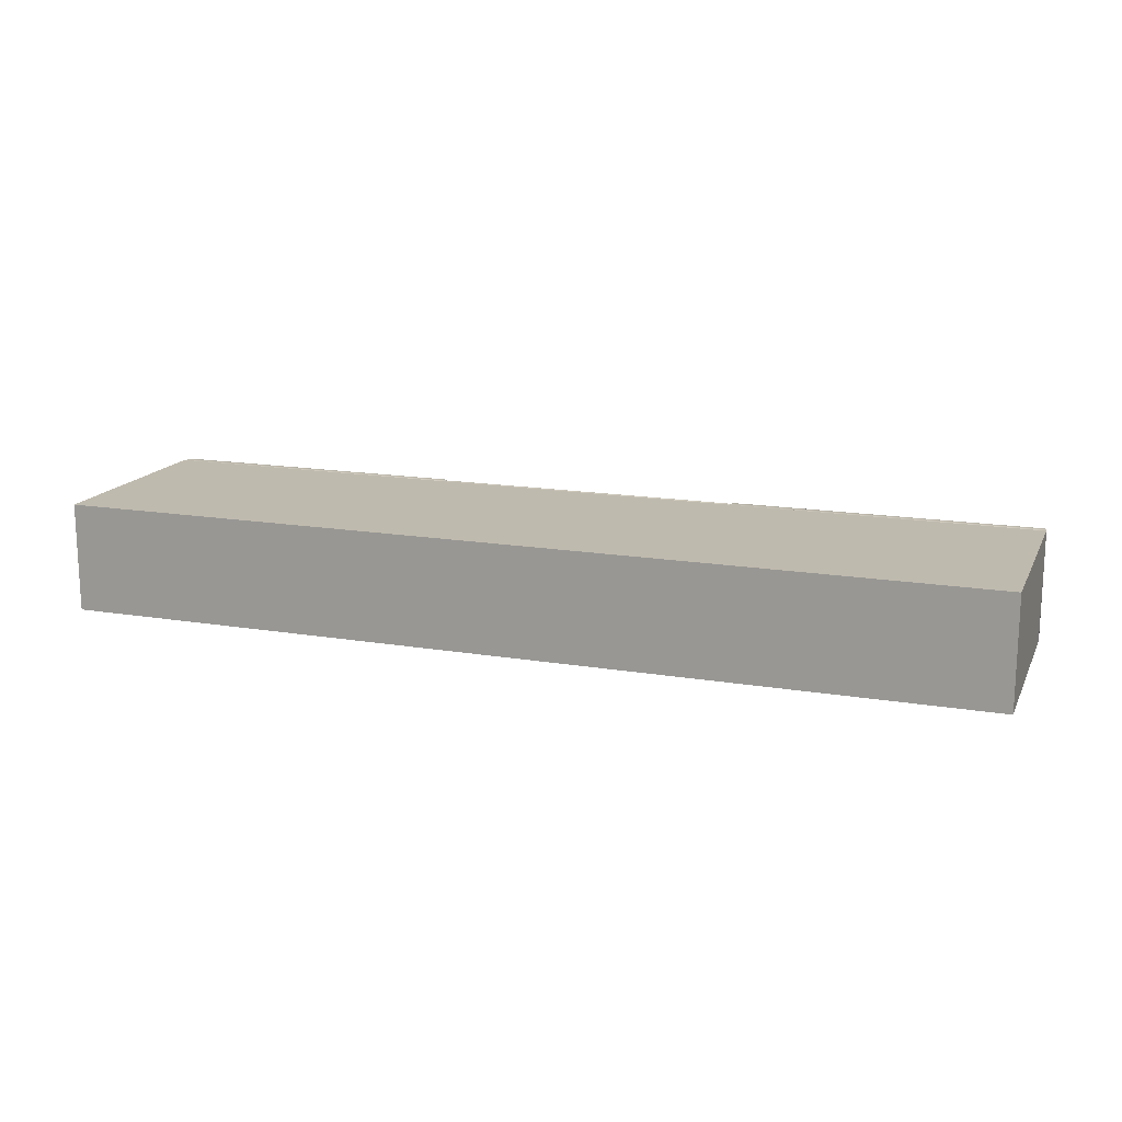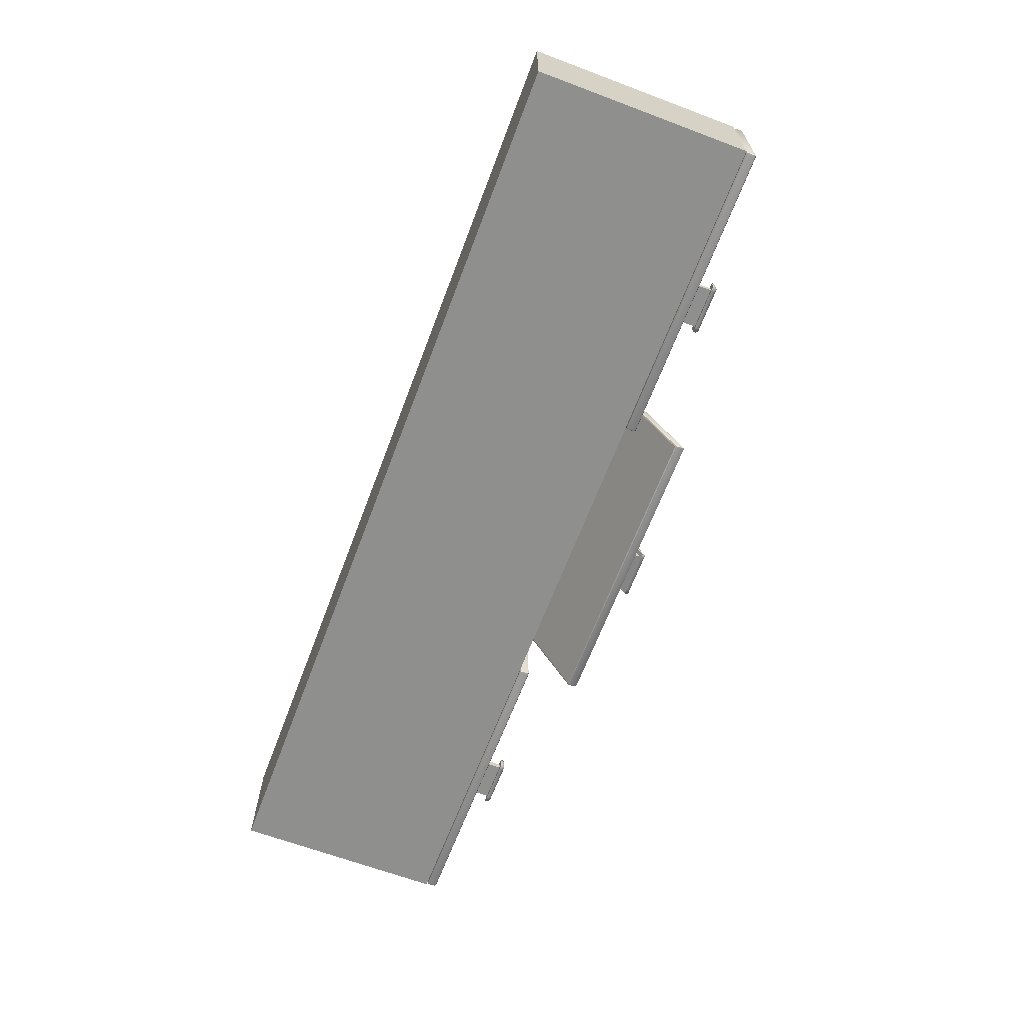
<metadata>
{"format":"obj","ext":"obj","renderer":"f3d","projection":"perspective","resolution":1024,"background":"white","views":[{"elev":15.7,"azim":19.3,"up":"+Y"},{"elev":-65.3,"azim":69.3,"up":"+Y"}]}
</metadata>
<code>
v -257 182.9 1443
v -257 205.9 1455
v -326.2 205.9 1455
v -326.2 182.9 1443
v -257 183.3 1440
v -326.2 183.3 1440
v -326.2 206.4 1453
v -257 206.4 1453
v -257 182.7 1442
v -326.2 182.7 1442
v -326.2 182.9 1441
v -257 182.9 1441
v -326.7 182.9 1442
v -326.7 206 1455
v -326.7 206.3 1453
v -326.7 183.2 1441
v -326.2 206.3 1455
v -257 206.3 1455
v -257 206.6 1453
v -326.2 206.6 1453
v -256.5 206 1455
v -256.5 182.9 1442
v -256.5 183.2 1441
v -256.5 206.3 1453
v -256.7 182.7 1442
v -257 182.7 1442
v -326.5 182.7 1442
v -326.2 182.7 1442
v -256.7 206.1 1455
v -256.7 206 1455
v -326.5 206.1 1455
v -326.6 206 1455
v -256.7 183.1 1440
v -256.7 183 1441
v -326.6 183.1 1440
v -326.6 183 1441
v -256.7 206.5 1453
v -256.7 206.5 1453
v -326.5 206.5 1453
v -326.6 206.5 1453
v -256.7 182.9 1442
v -257 206.2 1455
v -326.2 206.2 1455
v -326.6 182.9 1442
v -257 183.1 1440
v -326.2 183.1 1440
v -326.6 183.3 1440
v -326.6 206.4 1453
v -326.2 206.6 1453
v -257 206.6 1453
v -256.7 206.4 1453
v -256.7 183.3 1440
v -326.6 182.7 1442
v -256.7 182.7 1442
v -326.6 206.2 1455
v -256.7 206.2 1455
v -288.4 187.3 1442
v -297.7 187.3 1442
v -297.7 186 1441
v -288.4 186 1441
v -288.4 187.9 1439
v -288.4 186.6 1438
v -297.7 186.6 1438
v -297.7 187.9 1439
v -287.2 187.9 1439
v -287.2 186.6 1438
v -288.4 185.9 1438
v -297.7 185.9 1438
v -298.9 186.6 1438
v -298.9 187.9 1439
v -297.7 188.6 1439
v -288.4 188.6 1439
v -298.9 185.9 1438
v -297.7 186.8 1437
v -288.4 186.8 1437
v -287.2 185.9 1438
v -287.2 188.6 1439
v -288.4 188.1 1438
v -297.7 188.1 1438
v -298.9 188.6 1439
v -298.1 188.3 1438
v -298.1 186.6 1437
v -288.1 186.6 1437
v -288.1 188.3 1438
v -297.7 186 1438
v -288.4 186 1438
v -288.4 188.6 1439
v -297.7 188.6 1439
v -298.9 188.7 1439
v -298.9 188 1439
v -298.9 186.7 1438
v -298.9 186 1438
v -297.7 186.6 1437
v -298.4 186.4 1437
v -287.3 186 1438
v -287.3 186.7 1438
v -287.3 188 1439
v -287.3 188.7 1439
v -288.4 188.4 1438
v -287.8 188.5 1438
v -297.7 186.2 1437
v -288.4 186.2 1437
v -297.7 186.3 1437
v -288.4 186.3 1437
v -288.4 186.6 1437
v -288.4 188.6 1439
v -297.7 188.6 1439
v -288.4 188.5 1438
v -297.7 188.5 1438
v -297.7 188.4 1438
v -298.8 188.7 1439
v -298.7 188.1 1438
v -298.6 188.6 1438
v -298.5 188.1 1438
v -298.4 188.5 1438
v -298.2 188.1 1438
v -298.7 186.7 1438
v -298.5 186.8 1437
v -298.2 186.8 1437
v -298.8 186.1 1437
v -298.6 186.3 1437
v -287.4 186.1 1437
v -287.4 186.7 1438
v -287.5 186.3 1437
v -287.7 186.8 1437
v -287.8 186.4 1437
v -288 186.8 1437
v -287.4 188.1 1438
v -287.7 188.1 1438
v -288 188.1 1438
v -287.4 188.7 1439
v -287.5 188.6 1438
v -219.1 186.5 1453
v -228.4 186.5 1453
v -228.4 185.1 1453
v -219.1 185.1 1453
v -219.1 186.5 1449
v -219.1 185.1 1449
v -228.4 185.1 1449
v -228.4 186.5 1449
v -217.9 186.5 1449
v -217.9 185.1 1449
v -219.1 184.4 1449
v -228.4 184.4 1449
v -229.6 185.1 1449
v -229.6 186.5 1449
v -228.4 187.2 1449
v -219.1 187.2 1449
v -229.6 184.4 1449
v -228.4 185.1 1448
v -219.1 185.1 1448
v -217.9 184.4 1449
v -217.9 187.2 1449
v -219.1 186.5 1448
v -228.4 186.5 1448
v -229.6 187.2 1449
v -228.8 186.7 1448
v -228.8 184.9 1448
v -218.7 184.9 1448
v -218.7 186.7 1448
v -228.4 184.4 1449
v -219.1 184.4 1449
v -219.1 187.2 1449
v -228.4 187.2 1449
v -229.5 187.2 1449
v -229.5 186.5 1449
v -229.5 185.1 1449
v -229.5 184.4 1449
v -228.4 184.8 1448
v -229.1 184.7 1448
v -217.9 184.4 1449
v -218 185.1 1449
v -218 186.5 1449
v -217.9 187.2 1449
v -219.1 186.8 1448
v -218.4 186.9 1448
v -228.4 184.5 1449
v -219.1 184.5 1449
v -228.4 184.7 1448
v -219.1 184.7 1448
v -219.1 184.8 1448
v -219.1 187.1 1449
v -228.4 187.1 1449
v -219.1 186.9 1448
v -228.4 186.9 1448
v -228.4 186.8 1448
v -229.4 187.1 1449
v -229.4 186.5 1449
v -229.3 187 1448
v -229.2 186.5 1448
v -229.1 186.9 1448
v -228.8 186.5 1448
v -229.4 185.1 1449
v -229.2 185.1 1448
v -228.8 185.1 1448
v -229.4 184.5 1449
v -229.3 184.6 1448
v -218 184.5 1449
v -218.1 185.1 1449
v -218.2 184.6 1448
v -218.3 185.1 1448
v -218.4 184.7 1448
v -218.7 185.1 1448
v -218.1 186.5 1449
v -218.3 186.5 1448
v -218.7 186.5 1448
v -218 187.1 1449
v -218.2 187 1448
v -186.9 182.3 1455
v -186.9 206.6 1455
v -256.1 206.6 1455
v -256.1 182.3 1455
v -186.9 182.3 1453
v -256.1 182.3 1453
v -256.1 206.6 1453
v -186.9 206.6 1453
v -186.9 182 1455
v -256.1 182 1455
v -256.1 182 1453
v -186.9 182 1453
v -256.6 182.3 1455
v -256.6 206.6 1455
v -256.6 206.6 1453
v -256.6 182.3 1453
v -256.1 206.9 1455
v -186.9 206.9 1455
v -186.9 206.9 1453
v -256.1 206.9 1453
v -186.5 206.6 1455
v -186.5 182.3 1455
v -186.5 182.3 1453
v -186.5 206.6 1453
v -186.7 182.1 1455
v -186.9 182.1 1455
v -256.4 182.2 1455
v -256.1 182.1 1455
v -186.6 206.7 1455
v -186.6 206.6 1455
v -256.4 206.7 1455
v -256.5 206.6 1455
v -186.7 182.1 1453
v -186.6 182.1 1453
v -256.5 182.2 1453
v -256.5 182.1 1453
v -186.6 206.7 1453
v -186.6 206.8 1453
v -256.4 206.8 1453
v -256.5 206.8 1453
v -186.6 182.3 1455
v -186.9 206.8 1455
v -256.1 206.8 1455
v -256.5 182.3 1455
v -186.9 182.1 1453
v -256.1 182.1 1453
v -256.5 182.3 1453
v -256.5 206.6 1453
v -256.1 206.8 1453
v -186.9 206.8 1453
v -186.6 206.6 1453
v -186.6 182.3 1453
v -256.5 182.1 1455
v -186.6 182.1 1455
v -256.5 206.8 1455
v -186.6 206.8 1455
v -186.3 182 1505
v -186.3 206.9 1505
v -396.9 206.9 1505
v -396.9 182 1505
v -394.3 205.9 1502
v -188.9 205.9 1502
v -188.9 183 1502
v -394.3 183 1502
v -396.9 182 1455
v -186.3 182 1455
v -396.9 206.9 1455
v -396.9 205.9 1455
v -396.9 183 1455
v -186.3 206.9 1455
v -186.3 183 1455
v -186.3 205.9 1455
v -188.9 205.9 1455
v -394.3 205.9 1455
v -394.3 183 1455
v -188.9 183 1455
v -327.1 182.3 1455
v -327.1 206.6 1455
v -396.3 206.6 1455
v -396.3 182.3 1455
v -327.1 182.3 1453
v -396.3 182.3 1453
v -396.3 206.6 1453
v -327.1 206.6 1453
v -327.1 182 1455
v -396.3 182 1455
v -396.3 182 1453
v -327.1 182 1453
v -396.8 182.3 1455
v -396.8 206.6 1455
v -396.8 206.6 1453
v -396.8 182.3 1453
v -396.3 206.9 1455
v -327.1 206.9 1455
v -327.1 206.9 1453
v -396.3 206.9 1453
v -326.6 206.6 1455
v -326.6 182.3 1455
v -326.6 182.3 1453
v -326.6 206.6 1453
v -326.8 182.1 1455
v -327.1 182.1 1455
v -396.6 182.2 1455
v -396.3 182.1 1455
v -326.7 206.7 1455
v -326.7 206.6 1455
v -396.6 206.7 1455
v -396.7 206.6 1455
v -326.8 182.1 1453
v -326.7 182.1 1453
v -396.7 182.2 1453
v -396.7 182.1 1453
v -326.7 206.7 1453
v -326.7 206.8 1453
v -396.6 206.8 1453
v -396.7 206.8 1453
v -326.7 182.3 1455
v -327.1 206.8 1455
v -396.3 206.8 1455
v -396.7 182.3 1455
v -327.1 182.1 1453
v -396.3 182.1 1453
v -396.7 182.3 1453
v -396.7 206.6 1453
v -396.3 206.8 1453
v -327.1 206.8 1453
v -326.7 206.6 1453
v -326.7 182.3 1453
v -396.7 182.1 1455
v -326.7 182.1 1455
v -396.7 206.8 1455
v -326.7 206.8 1455
v -357.4 186.5 1453
v -366.7 186.5 1453
v -366.7 185.1 1453
v -357.4 185.1 1453
v -357.4 186.5 1449
v -357.4 185.1 1449
v -366.7 185.1 1449
v -366.7 186.5 1449
v -356.2 186.5 1449
v -356.2 185.1 1449
v -357.4 184.4 1449
v -366.7 184.4 1449
v -367.9 185.1 1449
v -367.9 186.5 1449
v -366.7 187.2 1449
v -357.4 187.2 1449
v -367.9 184.4 1449
v -366.7 185.1 1448
v -357.4 185.1 1448
v -356.2 184.4 1449
v -356.2 187.2 1449
v -357.4 186.5 1448
v -366.7 186.5 1448
v -367.9 187.2 1449
v -367 186.7 1448
v -367 184.9 1448
v -357 184.9 1448
v -357 186.7 1448
v -366.7 184.4 1449
v -357.4 184.4 1449
v -357.4 187.2 1449
v -366.7 187.2 1449
v -367.8 187.2 1449
v -367.8 186.5 1449
v -367.8 185.1 1449
v -367.8 184.4 1449
v -366.7 184.8 1448
v -367.3 184.7 1448
v -356.2 184.4 1449
v -356.2 185.1 1449
v -356.2 186.5 1449
v -356.2 187.2 1449
v -357.4 186.8 1448
v -356.7 186.9 1448
v -366.7 184.5 1449
v -357.4 184.5 1449
v -366.7 184.7 1448
v -357.4 184.7 1448
v -357.4 184.8 1448
v -357.4 187.1 1449
v -366.7 187.1 1449
v -357.4 186.9 1448
v -366.7 186.9 1448
v -366.7 186.8 1448
v -367.7 187.1 1449
v -367.7 186.5 1449
v -367.6 187 1448
v -367.4 186.5 1448
v -367.3 186.9 1448
v -367.1 186.5 1448
v -367.7 185.1 1449
v -367.4 185.1 1448
v -367.1 185.1 1448
v -367.7 184.5 1449
v -367.6 184.6 1448
v -356.3 184.5 1449
v -356.4 185.1 1449
v -356.5 184.6 1448
v -356.6 185.1 1448
v -356.7 184.7 1448
v -356.9 185.1 1448
v -356.4 186.5 1449
v -356.6 186.5 1448
v -356.9 186.5 1448
v -356.3 187.1 1449
v -356.5 187 1448
f 1 2 4
f 4 2 3
f 5 6 8
f 8 6 7
f 9 10 12
f 12 10 11
f 13 14 16
f 16 14 15
f 17 18 20
f 20 18 19
f 21 22 24
f 24 22 23
f 9 25 26
f 4 27 28
f 21 29 30
f 3 31 32
f 12 33 34
f 16 35 36
f 24 37 38
f 20 39 40
f 1 41 2
f 2 41 30
f 2 42 3
f 3 42 43
f 3 32 4
f 4 32 44
f 4 28 1
f 1 28 26
f 5 45 6
f 6 45 46
f 6 47 7
f 7 47 48
f 7 49 8
f 8 49 50
f 8 51 5
f 5 51 52
f 10 53 11
f 11 53 36
f 12 34 9
f 9 34 54
f 14 55 15
f 15 55 40
f 18 56 19
f 19 56 38
f 9 54 25
f 54 22 25
f 25 22 41
f 41 1 25
f 25 1 26
f 4 44 27
f 44 13 27
f 27 13 53
f 53 10 27
f 27 10 28
f 21 56 29
f 56 18 29
f 29 18 42
f 42 2 29
f 29 2 30
f 3 43 31
f 43 17 31
f 31 17 55
f 55 14 31
f 31 14 32
f 12 45 33
f 45 5 33
f 33 5 52
f 52 23 33
f 33 23 34
f 16 47 35
f 47 6 35
f 35 6 46
f 46 11 35
f 35 11 36
f 24 51 37
f 51 8 37
f 37 8 50
f 50 19 37
f 37 19 38
f 20 49 39
f 49 7 39
f 39 7 48
f 48 15 39
f 39 15 40
f 41 22 30
f 30 22 21
f 42 18 43
f 43 18 17
f 32 14 44
f 44 14 13
f 28 10 26
f 26 10 9
f 45 12 46
f 46 12 11
f 47 16 48
f 48 16 15
f 49 20 50
f 50 20 19
f 51 24 52
f 52 24 23
f 53 13 36
f 36 13 16
f 34 23 54
f 54 23 22
f 55 17 40
f 40 17 20
f 56 21 38
f 38 21 24
f 57 58 60
f 60 58 59
f 61 62 64
f 64 62 63
f 57 60 61
f 61 60 62
f 60 59 62
f 62 59 63
f 59 58 63
f 63 58 64
f 58 57 64
f 64 57 61
f 62 63 67
f 67 63 68
f 64 61 71
f 71 61 72
f 63 64 69
f 69 64 70
f 64 71 70
f 70 71 80
f 68 63 73
f 73 63 69
f 61 62 65
f 65 62 66
f 62 67 66
f 66 67 76
f 72 61 77
f 77 61 65
f 68 85 67
f 67 85 86
f 72 87 71
f 71 87 88
f 80 89 70
f 70 89 90
f 70 90 69
f 69 90 91
f 91 92 69
f 69 92 73
f 88 89 71
f 71 89 80
f 74 93 82
f 82 93 94
f 76 95 66
f 66 95 96
f 66 96 65
f 65 96 97
f 97 98 65
f 65 98 77
f 86 95 67
f 67 95 76
f 78 99 84
f 84 99 100
f 85 101 86
f 86 101 102
f 101 103 102
f 102 103 104
f 103 93 104
f 104 93 105
f 93 74 105
f 105 74 75
f 87 106 88
f 88 106 107
f 106 108 107
f 107 108 109
f 108 99 109
f 109 99 110
f 99 78 110
f 110 78 79
f 89 111 90
f 90 111 112
f 111 113 112
f 112 113 114
f 113 115 114
f 114 115 116
f 115 81 116
f 116 81 79
f 90 112 91
f 91 112 117
f 112 114 117
f 117 114 118
f 114 116 118
f 118 116 119
f 116 79 119
f 119 79 74
f 117 120 91
f 91 120 92
f 118 121 117
f 117 121 120
f 119 94 118
f 118 94 121
f 74 82 119
f 119 82 94
f 107 111 88
f 88 111 89
f 109 113 107
f 107 113 111
f 110 115 109
f 109 115 113
f 79 81 110
f 110 81 115
f 93 103 94
f 94 103 121
f 103 101 121
f 121 101 120
f 101 85 120
f 120 85 92
f 85 68 92
f 92 68 73
f 95 122 96
f 96 122 123
f 122 124 123
f 123 124 125
f 124 126 125
f 125 126 127
f 126 83 127
f 127 83 75
f 96 123 97
f 97 123 128
f 123 125 128
f 128 125 129
f 125 127 129
f 129 127 130
f 127 75 130
f 130 75 78
f 128 131 97
f 97 131 98
f 129 132 128
f 128 132 131
f 130 100 129
f 129 100 132
f 78 84 130
f 130 84 100
f 102 122 86
f 86 122 95
f 104 124 102
f 102 124 122
f 105 126 104
f 104 126 124
f 75 83 105
f 105 83 126
f 99 108 100
f 100 108 132
f 108 106 132
f 132 106 131
f 106 87 131
f 131 87 98
f 87 72 98
f 98 72 77
f 61 78 62
f 62 78 75
f 62 75 63
f 63 75 74
f 63 74 64
f 64 74 79
f 64 79 61
f 61 79 78
f 133 134 136
f 136 134 135
f 137 138 140
f 140 138 139
f 133 136 137
f 137 136 138
f 136 135 138
f 138 135 139
f 135 134 139
f 139 134 140
f 134 133 140
f 140 133 137
f 138 139 143
f 143 139 144
f 140 137 147
f 147 137 148
f 139 140 145
f 145 140 146
f 140 147 146
f 146 147 156
f 144 139 149
f 149 139 145
f 137 138 141
f 141 138 142
f 138 143 142
f 142 143 152
f 148 137 153
f 153 137 141
f 144 161 143
f 143 161 162
f 148 163 147
f 147 163 164
f 156 165 146
f 146 165 166
f 146 166 145
f 145 166 167
f 167 168 145
f 145 168 149
f 164 165 147
f 147 165 156
f 150 169 158
f 158 169 170
f 152 171 142
f 142 171 172
f 142 172 141
f 141 172 173
f 173 174 141
f 141 174 153
f 162 171 143
f 143 171 152
f 154 175 160
f 160 175 176
f 161 177 162
f 162 177 178
f 177 179 178
f 178 179 180
f 179 169 180
f 180 169 181
f 169 150 181
f 181 150 151
f 163 182 164
f 164 182 183
f 182 184 183
f 183 184 185
f 184 175 185
f 185 175 186
f 175 154 186
f 186 154 155
f 165 187 166
f 166 187 188
f 187 189 188
f 188 189 190
f 189 191 190
f 190 191 192
f 191 157 192
f 192 157 155
f 166 188 167
f 167 188 193
f 188 190 193
f 193 190 194
f 190 192 194
f 194 192 195
f 192 155 195
f 195 155 150
f 193 196 167
f 167 196 168
f 194 197 193
f 193 197 196
f 195 170 194
f 194 170 197
f 150 158 195
f 195 158 170
f 183 187 164
f 164 187 165
f 185 189 183
f 183 189 187
f 186 191 185
f 185 191 189
f 155 157 186
f 186 157 191
f 169 179 170
f 170 179 197
f 179 177 197
f 197 177 196
f 177 161 196
f 196 161 168
f 161 144 168
f 168 144 149
f 171 198 172
f 172 198 199
f 198 200 199
f 199 200 201
f 200 202 201
f 201 202 203
f 202 159 203
f 203 159 151
f 172 199 173
f 173 199 204
f 199 201 204
f 204 201 205
f 201 203 205
f 205 203 206
f 203 151 206
f 206 151 154
f 204 207 173
f 173 207 174
f 205 208 204
f 204 208 207
f 206 176 205
f 205 176 208
f 154 160 206
f 206 160 176
f 178 198 162
f 162 198 171
f 180 200 178
f 178 200 198
f 181 202 180
f 180 202 200
f 151 159 181
f 181 159 202
f 175 184 176
f 176 184 208
f 184 182 208
f 208 182 207
f 182 163 207
f 207 163 174
f 163 148 174
f 174 148 153
f 137 154 138
f 138 154 151
f 138 151 139
f 139 151 150
f 139 150 140
f 140 150 155
f 140 155 137
f 137 155 154
f 209 210 212
f 212 210 211
f 213 214 216
f 216 214 215
f 217 218 220
f 220 218 219
f 221 222 224
f 224 222 223
f 225 226 228
f 228 226 227
f 229 230 232
f 232 230 231
f 217 233 234
f 212 235 236
f 229 237 238
f 211 239 240
f 220 241 242
f 224 243 244
f 232 245 246
f 228 247 248
f 209 249 210
f 210 249 238
f 210 250 211
f 211 250 251
f 211 240 212
f 212 240 252
f 212 236 209
f 209 236 234
f 213 253 214
f 214 253 254
f 214 255 215
f 215 255 256
f 215 257 216
f 216 257 258
f 216 259 213
f 213 259 260
f 218 261 219
f 219 261 244
f 220 242 217
f 217 242 262
f 222 263 223
f 223 263 248
f 226 264 227
f 227 264 246
f 217 262 233
f 262 230 233
f 233 230 249
f 249 209 233
f 233 209 234
f 212 252 235
f 252 221 235
f 235 221 261
f 261 218 235
f 235 218 236
f 229 264 237
f 264 226 237
f 237 226 250
f 250 210 237
f 237 210 238
f 211 251 239
f 251 225 239
f 239 225 263
f 263 222 239
f 239 222 240
f 220 253 241
f 253 213 241
f 241 213 260
f 260 231 241
f 241 231 242
f 224 255 243
f 255 214 243
f 243 214 254
f 254 219 243
f 243 219 244
f 232 259 245
f 259 216 245
f 245 216 258
f 258 227 245
f 245 227 246
f 228 257 247
f 257 215 247
f 247 215 256
f 256 223 247
f 247 223 248
f 249 230 238
f 238 230 229
f 250 226 251
f 251 226 225
f 240 222 252
f 252 222 221
f 236 218 234
f 234 218 217
f 253 220 254
f 254 220 219
f 255 224 256
f 256 224 223
f 257 228 258
f 258 228 227
f 259 232 260
f 260 232 231
f 261 221 244
f 244 221 224
f 242 231 262
f 262 231 230
f 263 225 248
f 248 225 228
f 264 229 246
f 246 229 232
f 265 266 268
f 268 266 267
f 269 270 272
f 272 270 271
f 265 268 274
f 274 268 273
f 268 267 273
f 273 267 277
f 275 276 267
f 267 276 277
f 267 266 275
f 275 266 278
f 266 265 278
f 278 265 280
f 274 279 265
f 265 279 280
f 276 275 282
f 275 278 282
f 280 281 278
f 278 281 282
f 279 274 284
f 274 273 284
f 277 283 273
f 273 283 284
f 281 280 284
f 284 280 279
f 283 277 282
f 282 277 276
f 282 281 269
f 269 281 270
f 281 284 270
f 270 284 271
f 284 283 271
f 271 283 272
f 283 282 272
f 272 282 269
f 285 286 288
f 288 286 287
f 289 290 292
f 292 290 291
f 293 294 296
f 296 294 295
f 297 298 300
f 300 298 299
f 301 302 304
f 304 302 303
f 305 306 308
f 308 306 307
f 293 309 310
f 288 311 312
f 305 313 314
f 287 315 316
f 296 317 318
f 300 319 320
f 308 321 322
f 304 323 324
f 285 325 286
f 286 325 314
f 286 326 287
f 287 326 327
f 287 316 288
f 288 316 328
f 288 312 285
f 285 312 310
f 289 329 290
f 290 329 330
f 290 331 291
f 291 331 332
f 291 333 292
f 292 333 334
f 292 335 289
f 289 335 336
f 294 337 295
f 295 337 320
f 296 318 293
f 293 318 338
f 298 339 299
f 299 339 324
f 302 340 303
f 303 340 322
f 293 338 309
f 338 306 309
f 309 306 325
f 325 285 309
f 309 285 310
f 288 328 311
f 328 297 311
f 311 297 337
f 337 294 311
f 311 294 312
f 305 340 313
f 340 302 313
f 313 302 326
f 326 286 313
f 313 286 314
f 287 327 315
f 327 301 315
f 315 301 339
f 339 298 315
f 315 298 316
f 296 329 317
f 329 289 317
f 317 289 336
f 336 307 317
f 317 307 318
f 300 331 319
f 331 290 319
f 319 290 330
f 330 295 319
f 319 295 320
f 308 335 321
f 335 292 321
f 321 292 334
f 334 303 321
f 321 303 322
f 304 333 323
f 333 291 323
f 323 291 332
f 332 299 323
f 323 299 324
f 325 306 314
f 314 306 305
f 326 302 327
f 327 302 301
f 316 298 328
f 328 298 297
f 312 294 310
f 310 294 293
f 329 296 330
f 330 296 295
f 331 300 332
f 332 300 299
f 333 304 334
f 334 304 303
f 335 308 336
f 336 308 307
f 337 297 320
f 320 297 300
f 318 307 338
f 338 307 306
f 339 301 324
f 324 301 304
f 340 305 322
f 322 305 308
f 341 342 344
f 344 342 343
f 345 346 348
f 348 346 347
f 341 344 345
f 345 344 346
f 344 343 346
f 346 343 347
f 343 342 347
f 347 342 348
f 342 341 348
f 348 341 345
f 346 347 351
f 351 347 352
f 348 345 355
f 355 345 356
f 347 348 353
f 353 348 354
f 348 355 354
f 354 355 364
f 352 347 357
f 357 347 353
f 345 346 349
f 349 346 350
f 346 351 350
f 350 351 360
f 356 345 361
f 361 345 349
f 352 369 351
f 351 369 370
f 356 371 355
f 355 371 372
f 364 373 354
f 354 373 374
f 354 374 353
f 353 374 375
f 375 376 353
f 353 376 357
f 372 373 355
f 355 373 364
f 358 377 366
f 366 377 378
f 360 379 350
f 350 379 380
f 350 380 349
f 349 380 381
f 381 382 349
f 349 382 361
f 370 379 351
f 351 379 360
f 362 383 368
f 368 383 384
f 369 385 370
f 370 385 386
f 385 387 386
f 386 387 388
f 387 377 388
f 388 377 389
f 377 358 389
f 389 358 359
f 371 390 372
f 372 390 391
f 390 392 391
f 391 392 393
f 392 383 393
f 393 383 394
f 383 362 394
f 394 362 363
f 373 395 374
f 374 395 396
f 395 397 396
f 396 397 398
f 397 399 398
f 398 399 400
f 399 365 400
f 400 365 363
f 374 396 375
f 375 396 401
f 396 398 401
f 401 398 402
f 398 400 402
f 402 400 403
f 400 363 403
f 403 363 358
f 401 404 375
f 375 404 376
f 402 405 401
f 401 405 404
f 403 378 402
f 402 378 405
f 358 366 403
f 403 366 378
f 391 395 372
f 372 395 373
f 393 397 391
f 391 397 395
f 394 399 393
f 393 399 397
f 363 365 394
f 394 365 399
f 377 387 378
f 378 387 405
f 387 385 405
f 405 385 404
f 385 369 404
f 404 369 376
f 369 352 376
f 376 352 357
f 379 406 380
f 380 406 407
f 406 408 407
f 407 408 409
f 408 410 409
f 409 410 411
f 410 367 411
f 411 367 359
f 380 407 381
f 381 407 412
f 407 409 412
f 412 409 413
f 409 411 413
f 413 411 414
f 411 359 414
f 414 359 362
f 412 415 381
f 381 415 382
f 413 416 412
f 412 416 415
f 414 384 413
f 413 384 416
f 362 368 414
f 414 368 384
f 386 406 370
f 370 406 379
f 388 408 386
f 386 408 406
f 389 410 388
f 388 410 408
f 359 367 389
f 389 367 410
f 383 392 384
f 384 392 416
f 392 390 416
f 416 390 415
f 390 371 415
f 415 371 382
f 371 356 382
f 382 356 361
f 345 362 346
f 346 362 359
f 346 359 347
f 347 359 358
f 347 358 348
f 348 358 363
f 348 363 345
f 345 363 362

</code>
